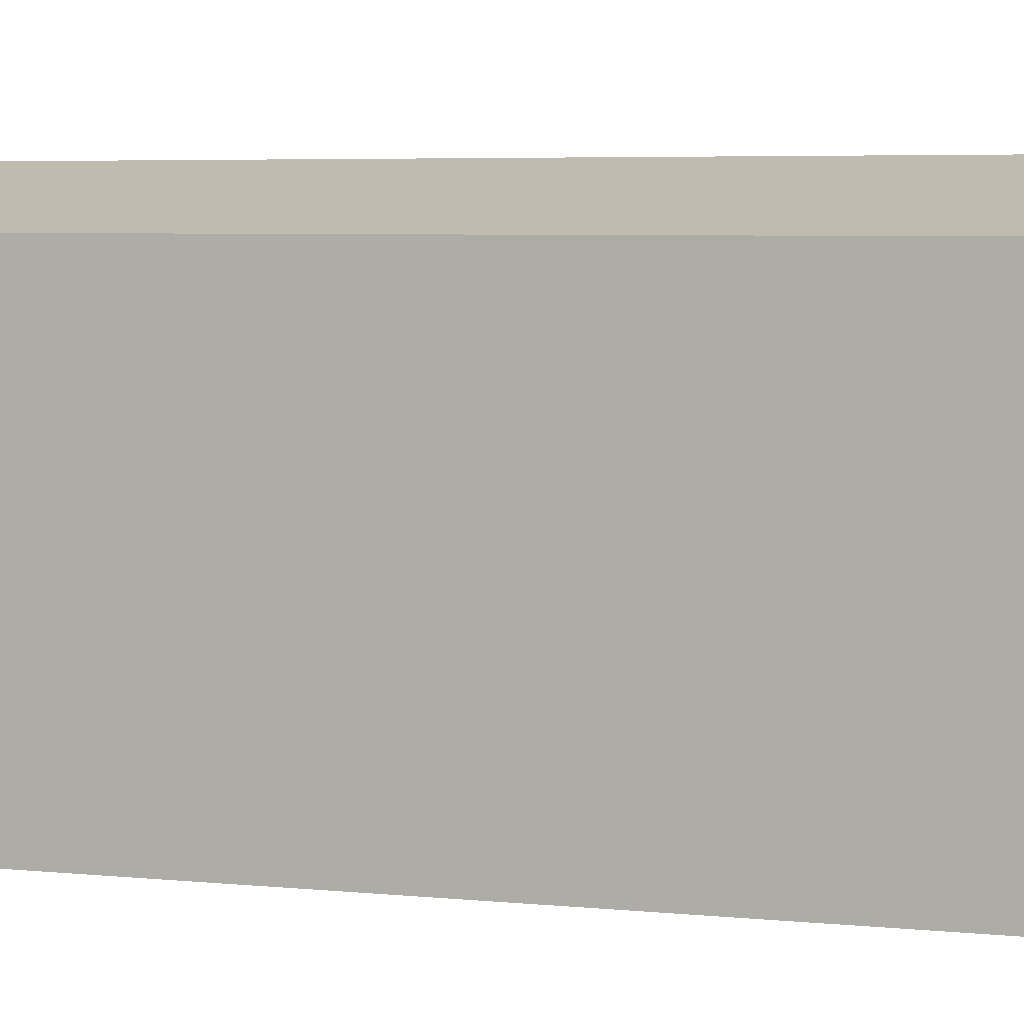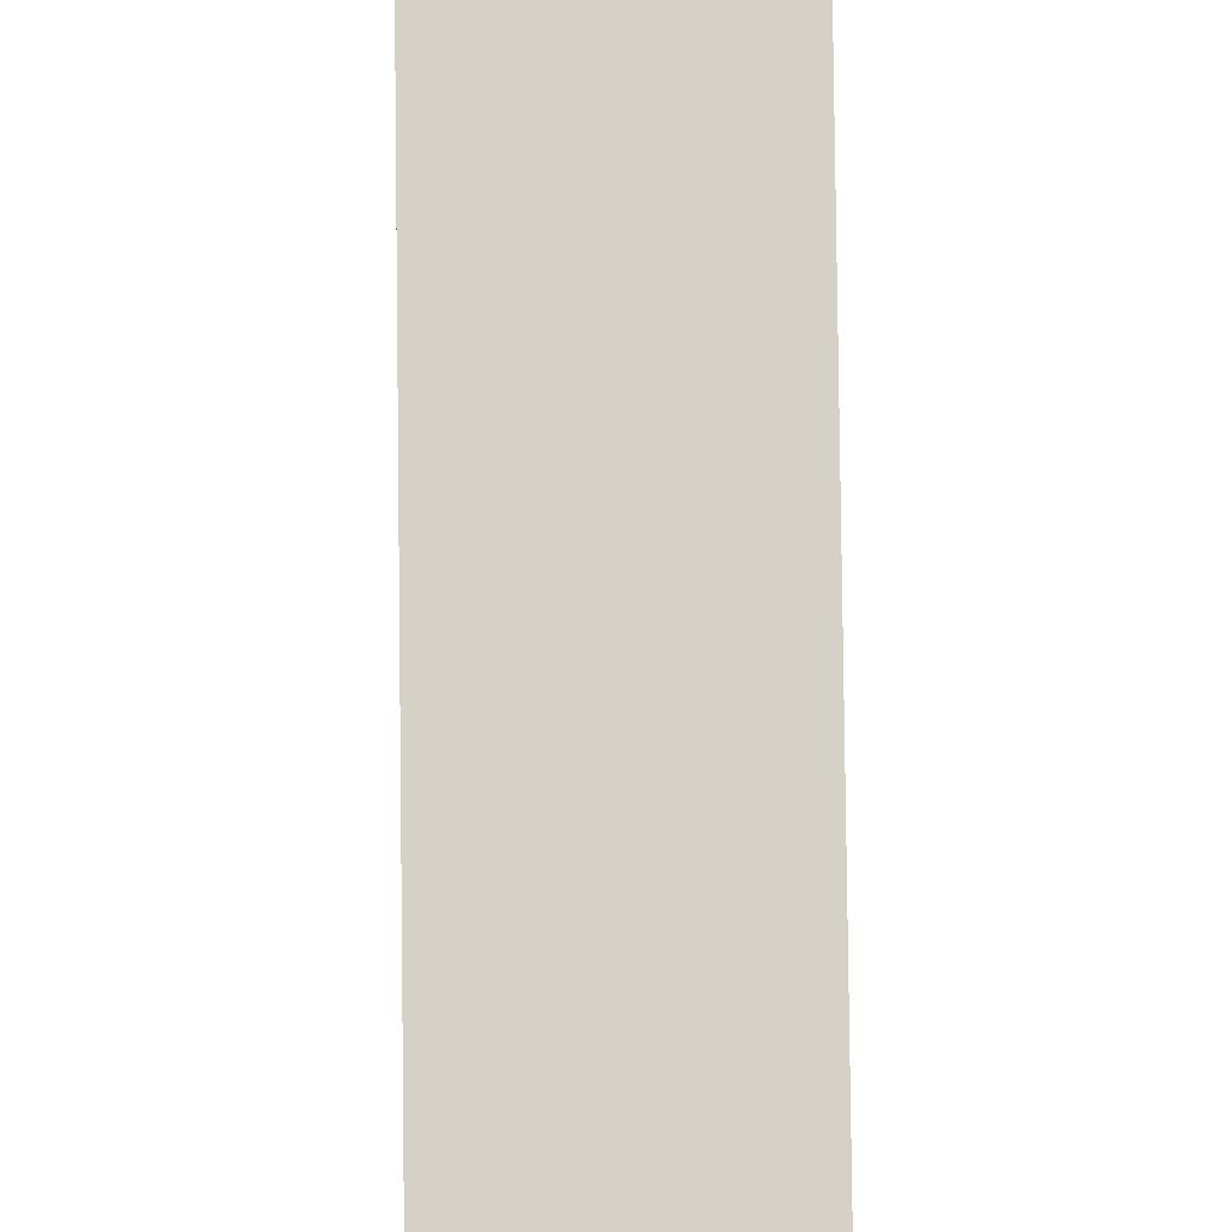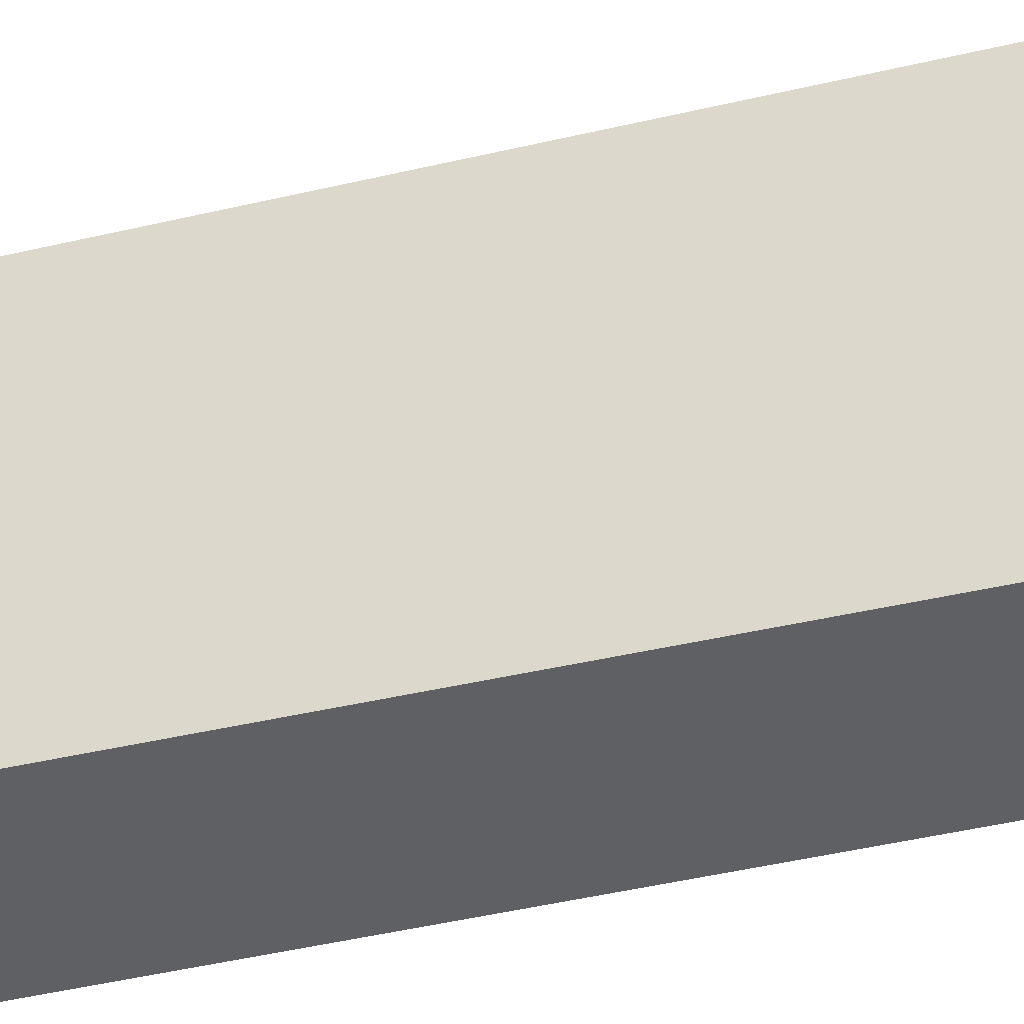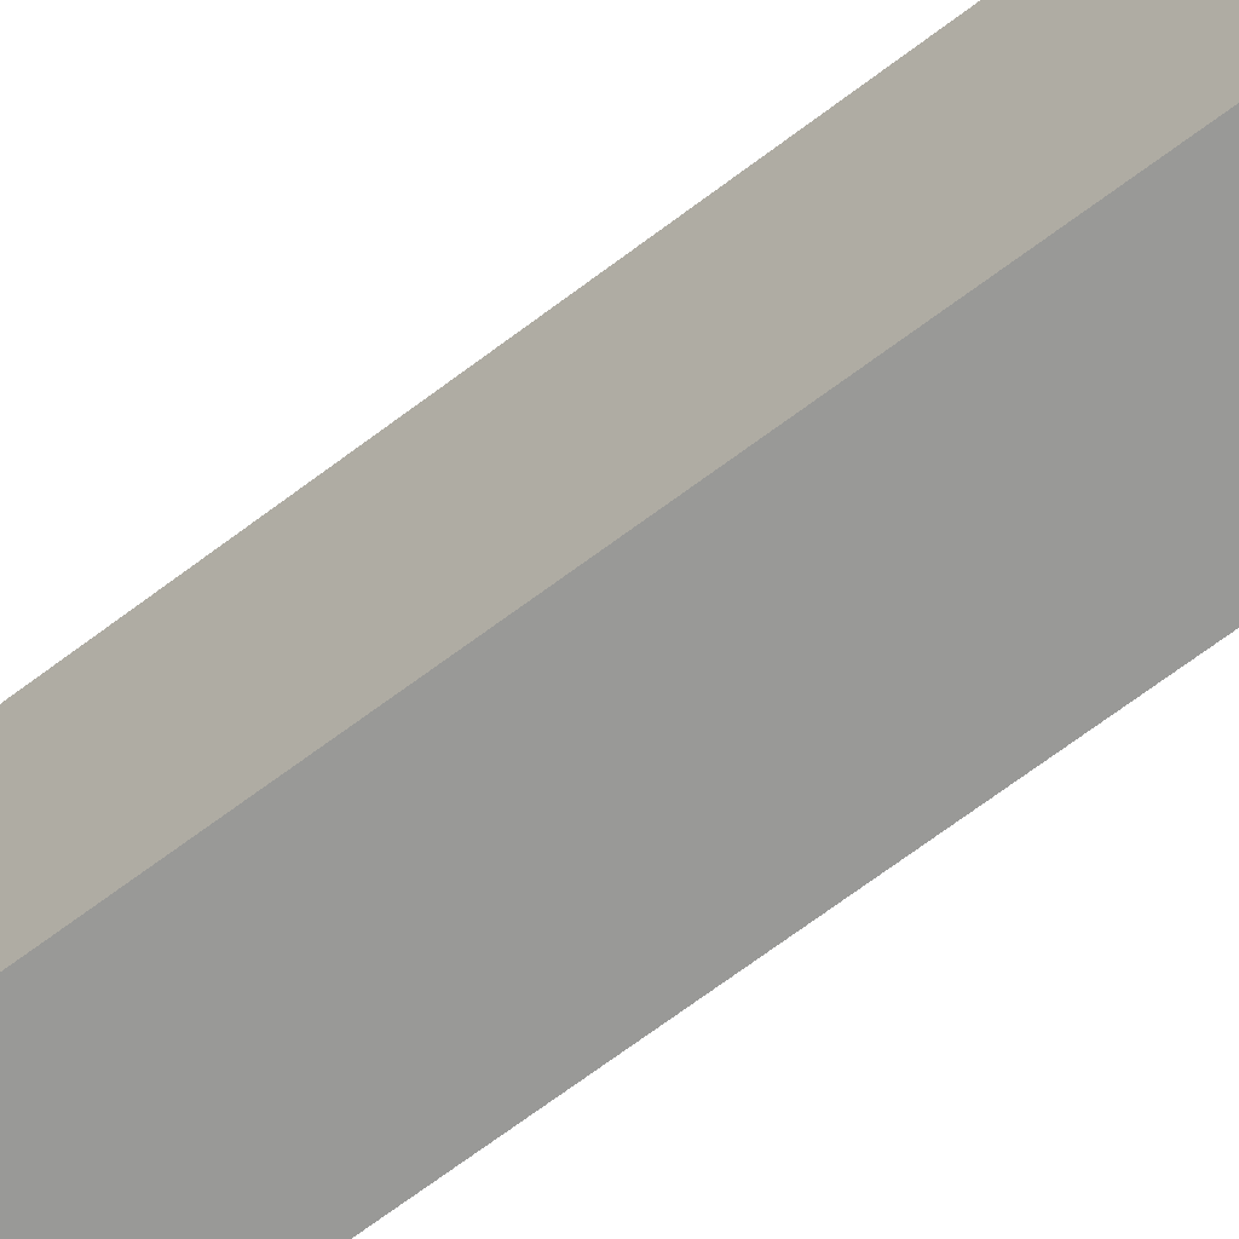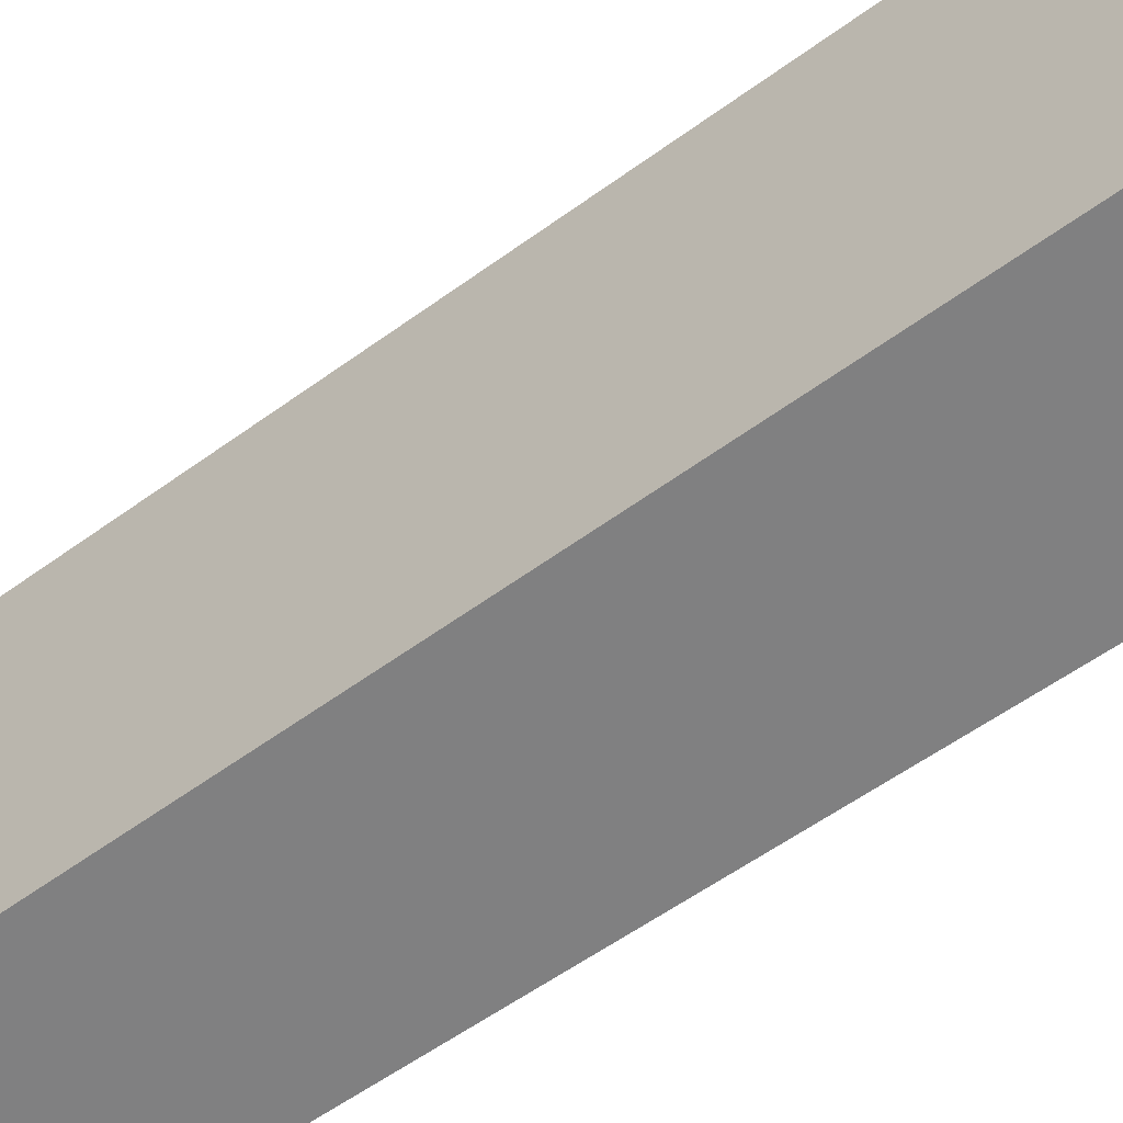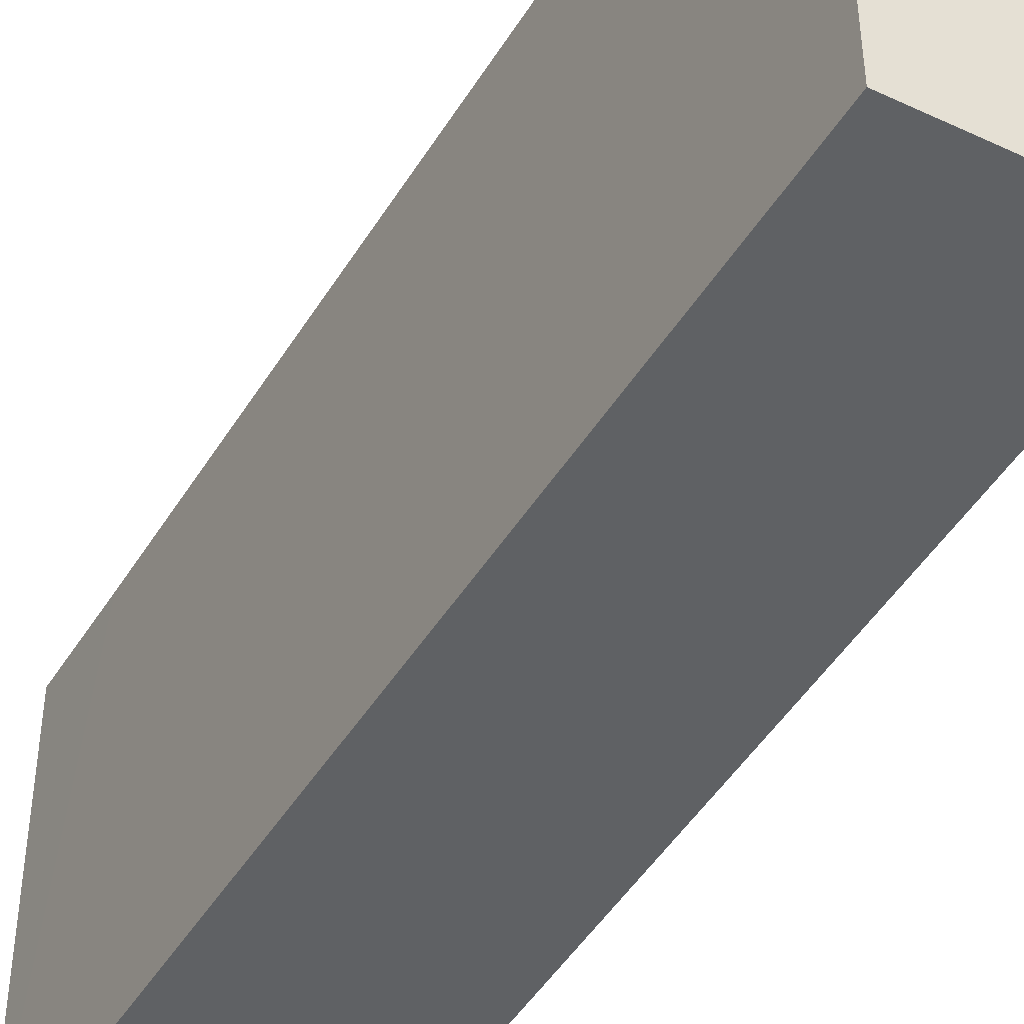
<metadata>
{"format":"obj","ext":"obj","renderer":"f3d","projection":"perspective","resolution":1024,"background":"white","views":[{"elev":4.9,"azim":112.0,"up":"+Y"},{"elev":77.6,"azim":2.6,"up":"+Y"},{"elev":-43.1,"azim":-70.7,"up":"+Y"},{"elev":-68.8,"azim":-49.6,"up":"+Y"},{"elev":-60.2,"azim":129.5,"up":"+Y"},{"elev":-45.7,"azim":-26.1,"up":"+Y"}]}
</metadata>
<code>
v  2.307 3.412 8.869
v  0.064 3.829 1.017
v  0.565 3.806 8.933
v  1.852 3.412 -0.148
v  0.209 3.785 -0.017
v  0 3.849 2.357e-16
v  0 0 0
v  0.565 -5.47e-16 8.933
v  0.064 -6.227e-17 1.017
v  2.307 -5.431e-16 8.869
v  1.852 9.062e-18 -0.148
v  0.209 1.041e-18 -0.017
g defaultobject
f 1 2 3
f 2 1 4
f 2 4 5
f 2 5 6
f 7 2 6
f 2 7 3
f 3 7 8
f 8 7 9
f 8 1 3
f 1 8 10
f 10 4 1
f 4 10 11
f 5 7 6
f 7 5 4
f 7 4 12
f 12 4 11
f 9 10 8
f 10 9 11
f 11 9 7
f 11 7 12

</code>
